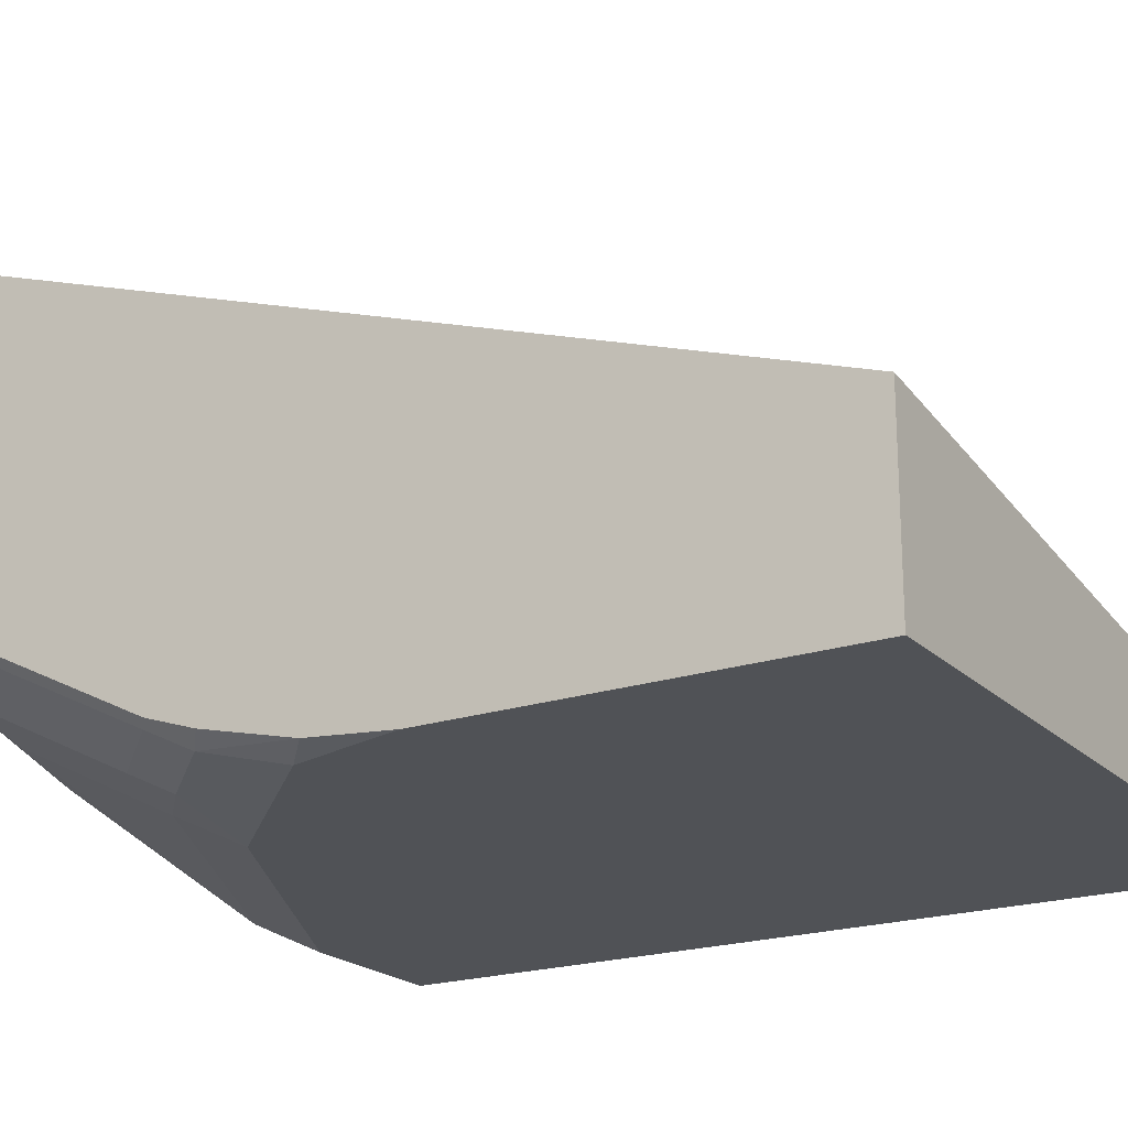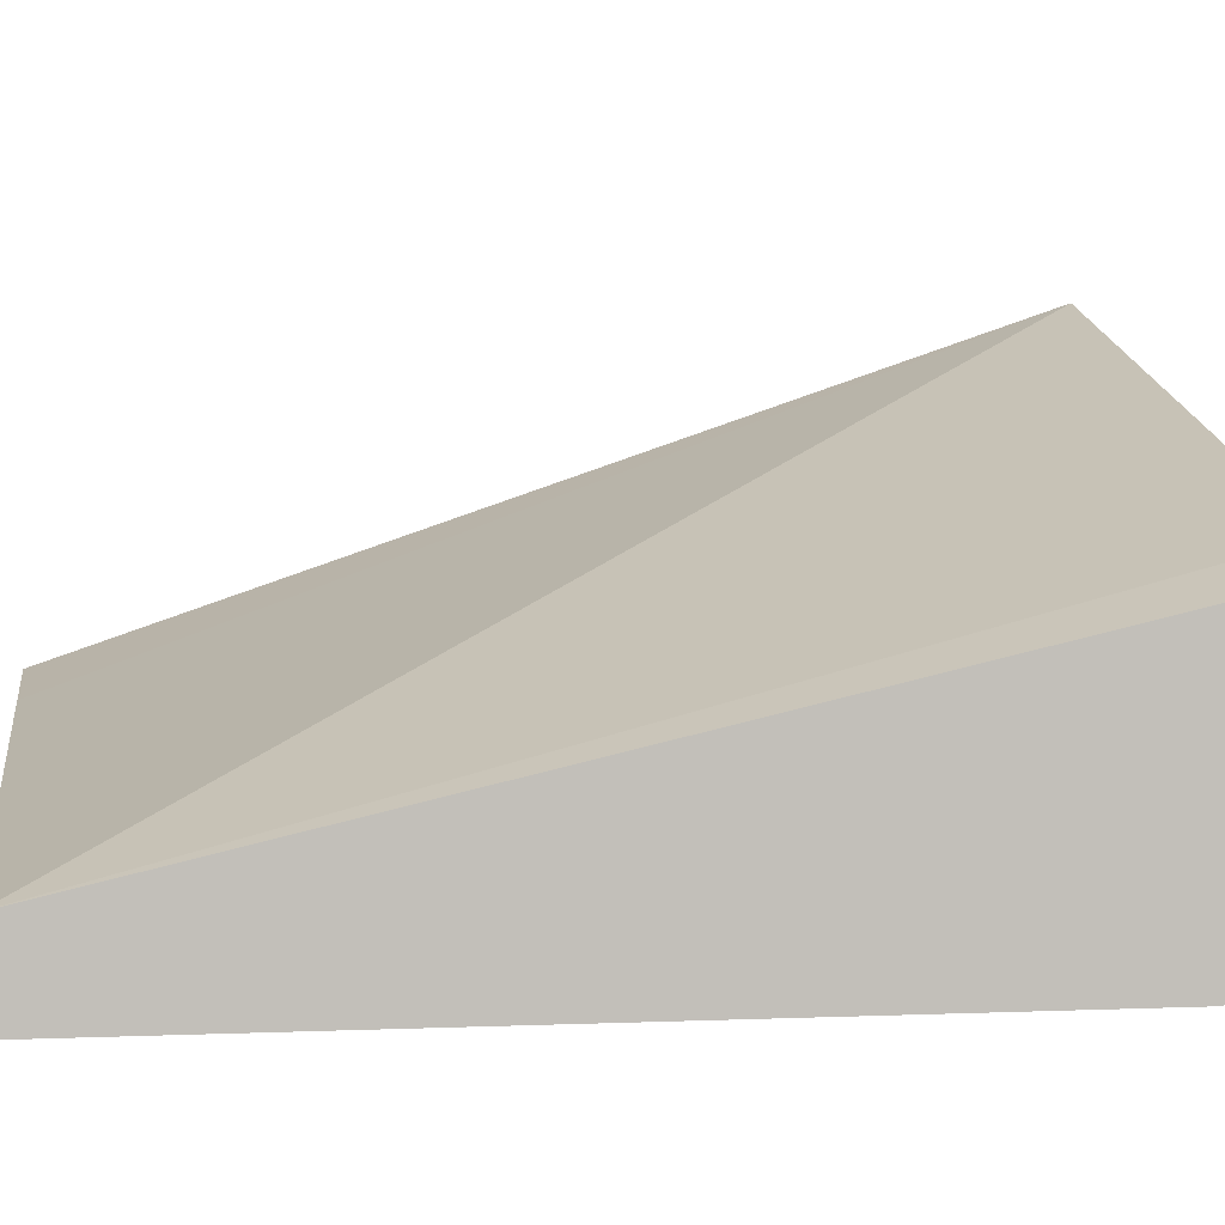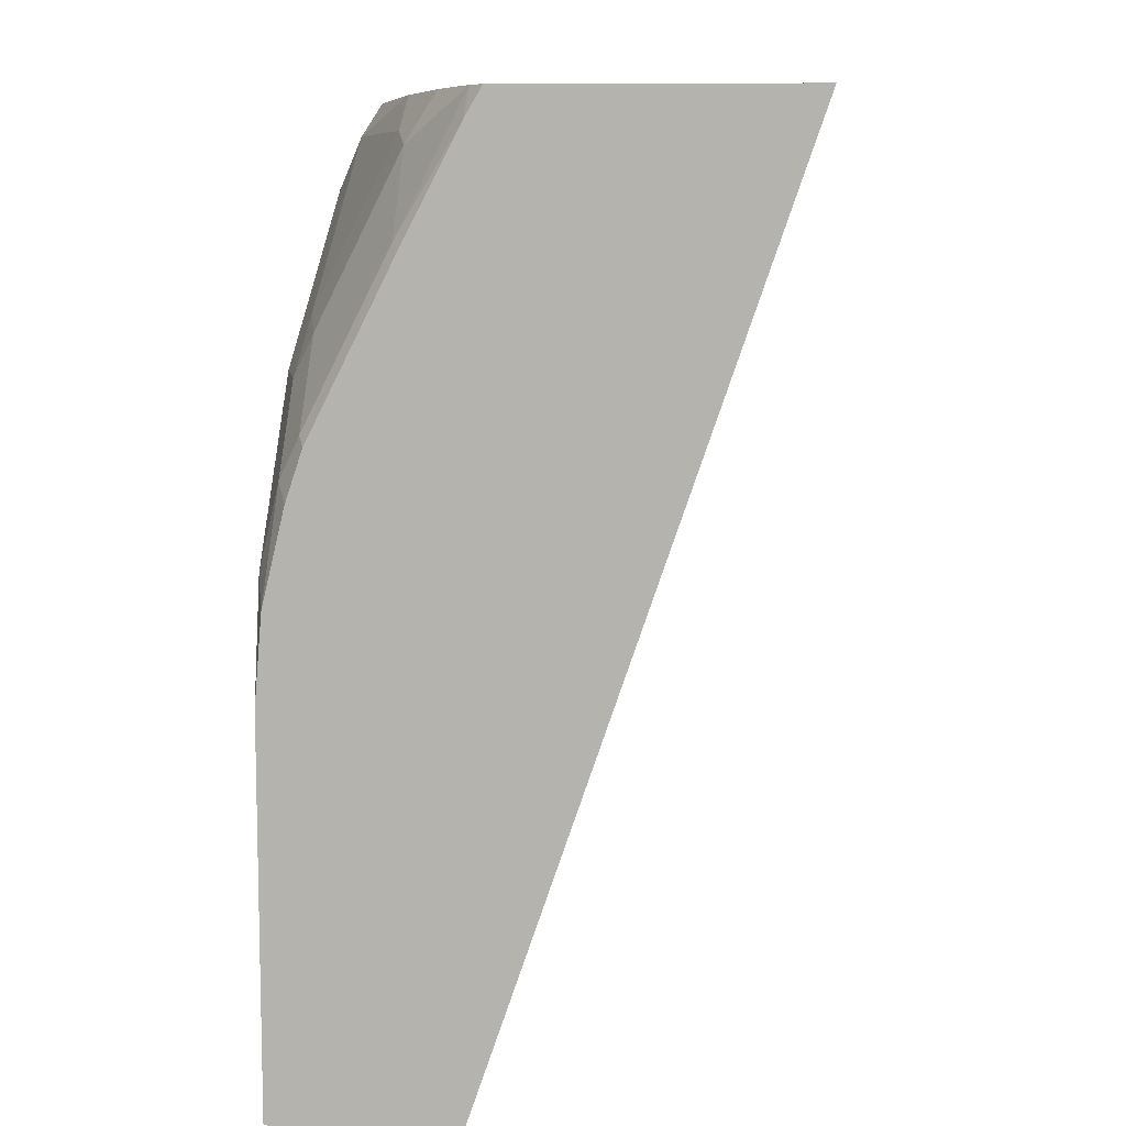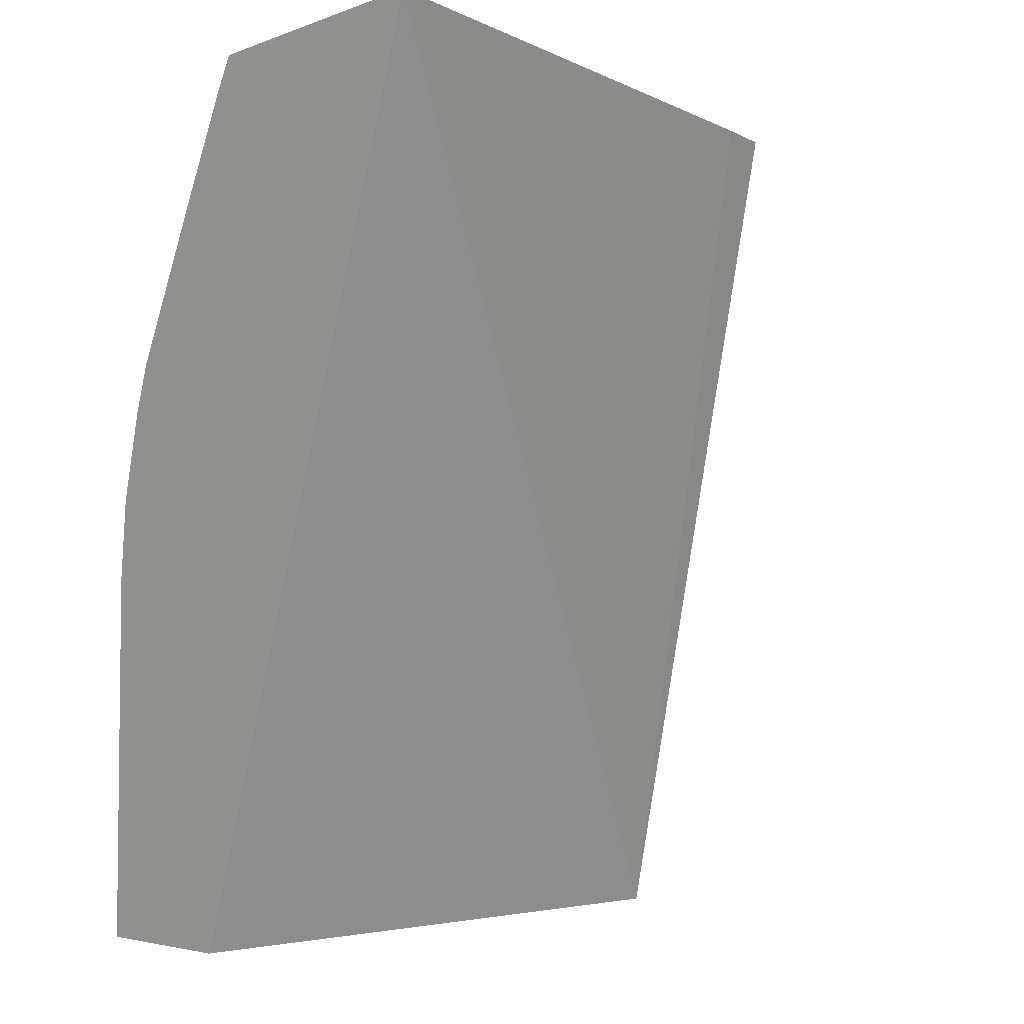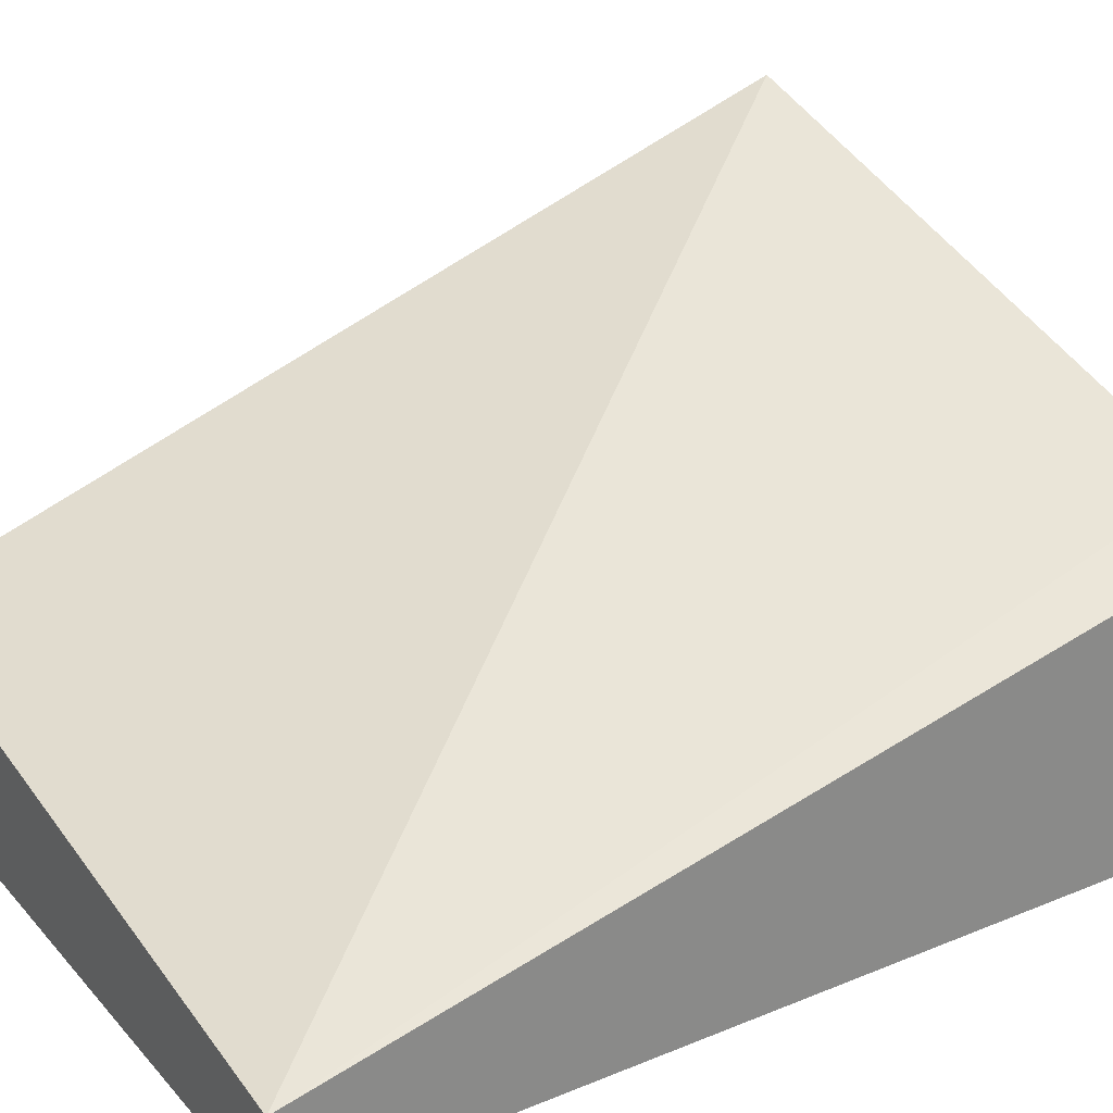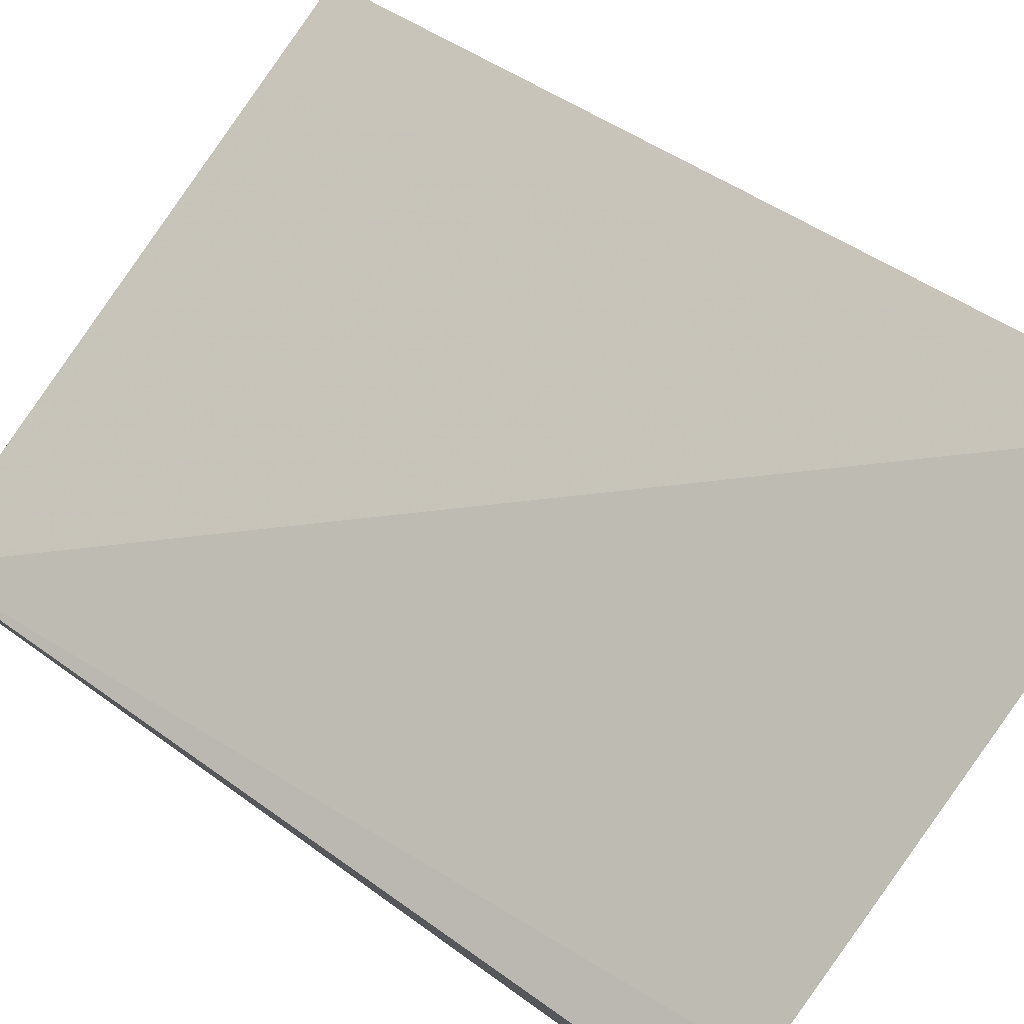
<metadata>
{"format":"obj","ext":"obj","renderer":"f3d","projection":"perspective","resolution":1024,"background":"white","views":[{"elev":-20.6,"azim":121.1,"up":"+Y"},{"elev":3.8,"azim":-98.0,"up":"+Y"},{"elev":9.1,"azim":93.6,"up":"+Z"},{"elev":-4.0,"azim":139.5,"up":"+Z"},{"elev":27.2,"azim":-122.3,"up":"+Y"},{"elev":77.9,"azim":-54.8,"up":"+Y"}]}
</metadata>
<code>
v 0.0009325 -0.7997 0.456
v 0.0009325 -0.6751 0.456
v 0.0009325 -0.8222 0.4111
v 0.07846 -0.7997 0.456
v 0.03293 -0.6647 0.456
v 0.0009325 -0.7811 -0.001414
v 0.08223 -0.8222 0.4111
v 0.0009325 -0.8222 -0.001414
v 0.09594 -0.8085 0.4385
v 0.2062 -0.7703 0.456
v 0.345 -0.5751 0.456
v 0.2877 -0.7399 -0.001414
v 0.1644 -0.8222 0.37
v 0.345 -0.8222 -0.001414
v 0.2603 -0.7674 0.4385
v 0.2603 -0.8085 0.3563
v 0.2116 -0.7689 0.456
v 0.345 -0.7211 0.456
v 0.345 -0.7319 -0.001414
v 0.2466 -0.8222 0.3288
v 0.345 -0.8222 0.1894
v 0.298 -0.7605 0.4316
v 0.2852 -0.7469 0.456
v 0.2929 -0.8119 0.3288
v 0.298 -0.8016 0.3494
v 0.3349 -0.7278 0.456
v 0.345 -0.7297 0.4412
v 0.3289 -0.8222 0.2466
v 0.345 -0.8186 0.2323
v 0.3391 -0.7605 0.3905
v 0.334 -0.8119 0.2877
v 0.3391 -0.8016 0.3083
v 0.345 -0.7582 0.3859
v 0.345 -0.8075 0.2789
v 0.345 -0.8046 0.2877
v 0.345 -0.7993 0.3036
f 20 28 24
f 18 26 27
f 16 24 25
f 16 20 24
f 15 25 22
f 15 16 25
f 15 23 17
f 11 14 19
f 13 20 16
f 11 19 12
f 11 21 14
f 11 29 21
f 11 34 29
f 11 35 34
f 15 22 23
f 21 29 28
f 32 36 33
f 22 25 32
f 11 36 35
f 32 35 36
f 31 35 32
f 31 34 35
f 30 32 33
f 29 34 31
f 22 26 23
f 28 29 31
f 26 30 27
f 24 28 31
f 24 32 25
f 24 31 32
f 22 30 26
f 22 32 30
f 27 30 33
f 11 33 36
f 11 27 33
f 11 18 27
f 1 2 6
f 1 6 8
f 1 8 3
f 1 3 7
f 1 7 4
f 1 4 10
f 1 10 17
f 1 17 23
f 1 26 18
f 1 18 11
f 1 11 5
f 1 5 2
f 2 5 6
f 3 8 14
f 3 14 21
f 1 23 26
f 3 28 20
f 3 21 28
f 10 15 17
f 9 16 15
f 9 13 16
f 9 15 10
f 6 11 12
f 6 14 8
f 7 13 9
f 6 12 19
f 5 11 6
f 4 9 10
f 4 7 9
f 3 13 7
f 3 20 13
f 6 19 14

</code>
